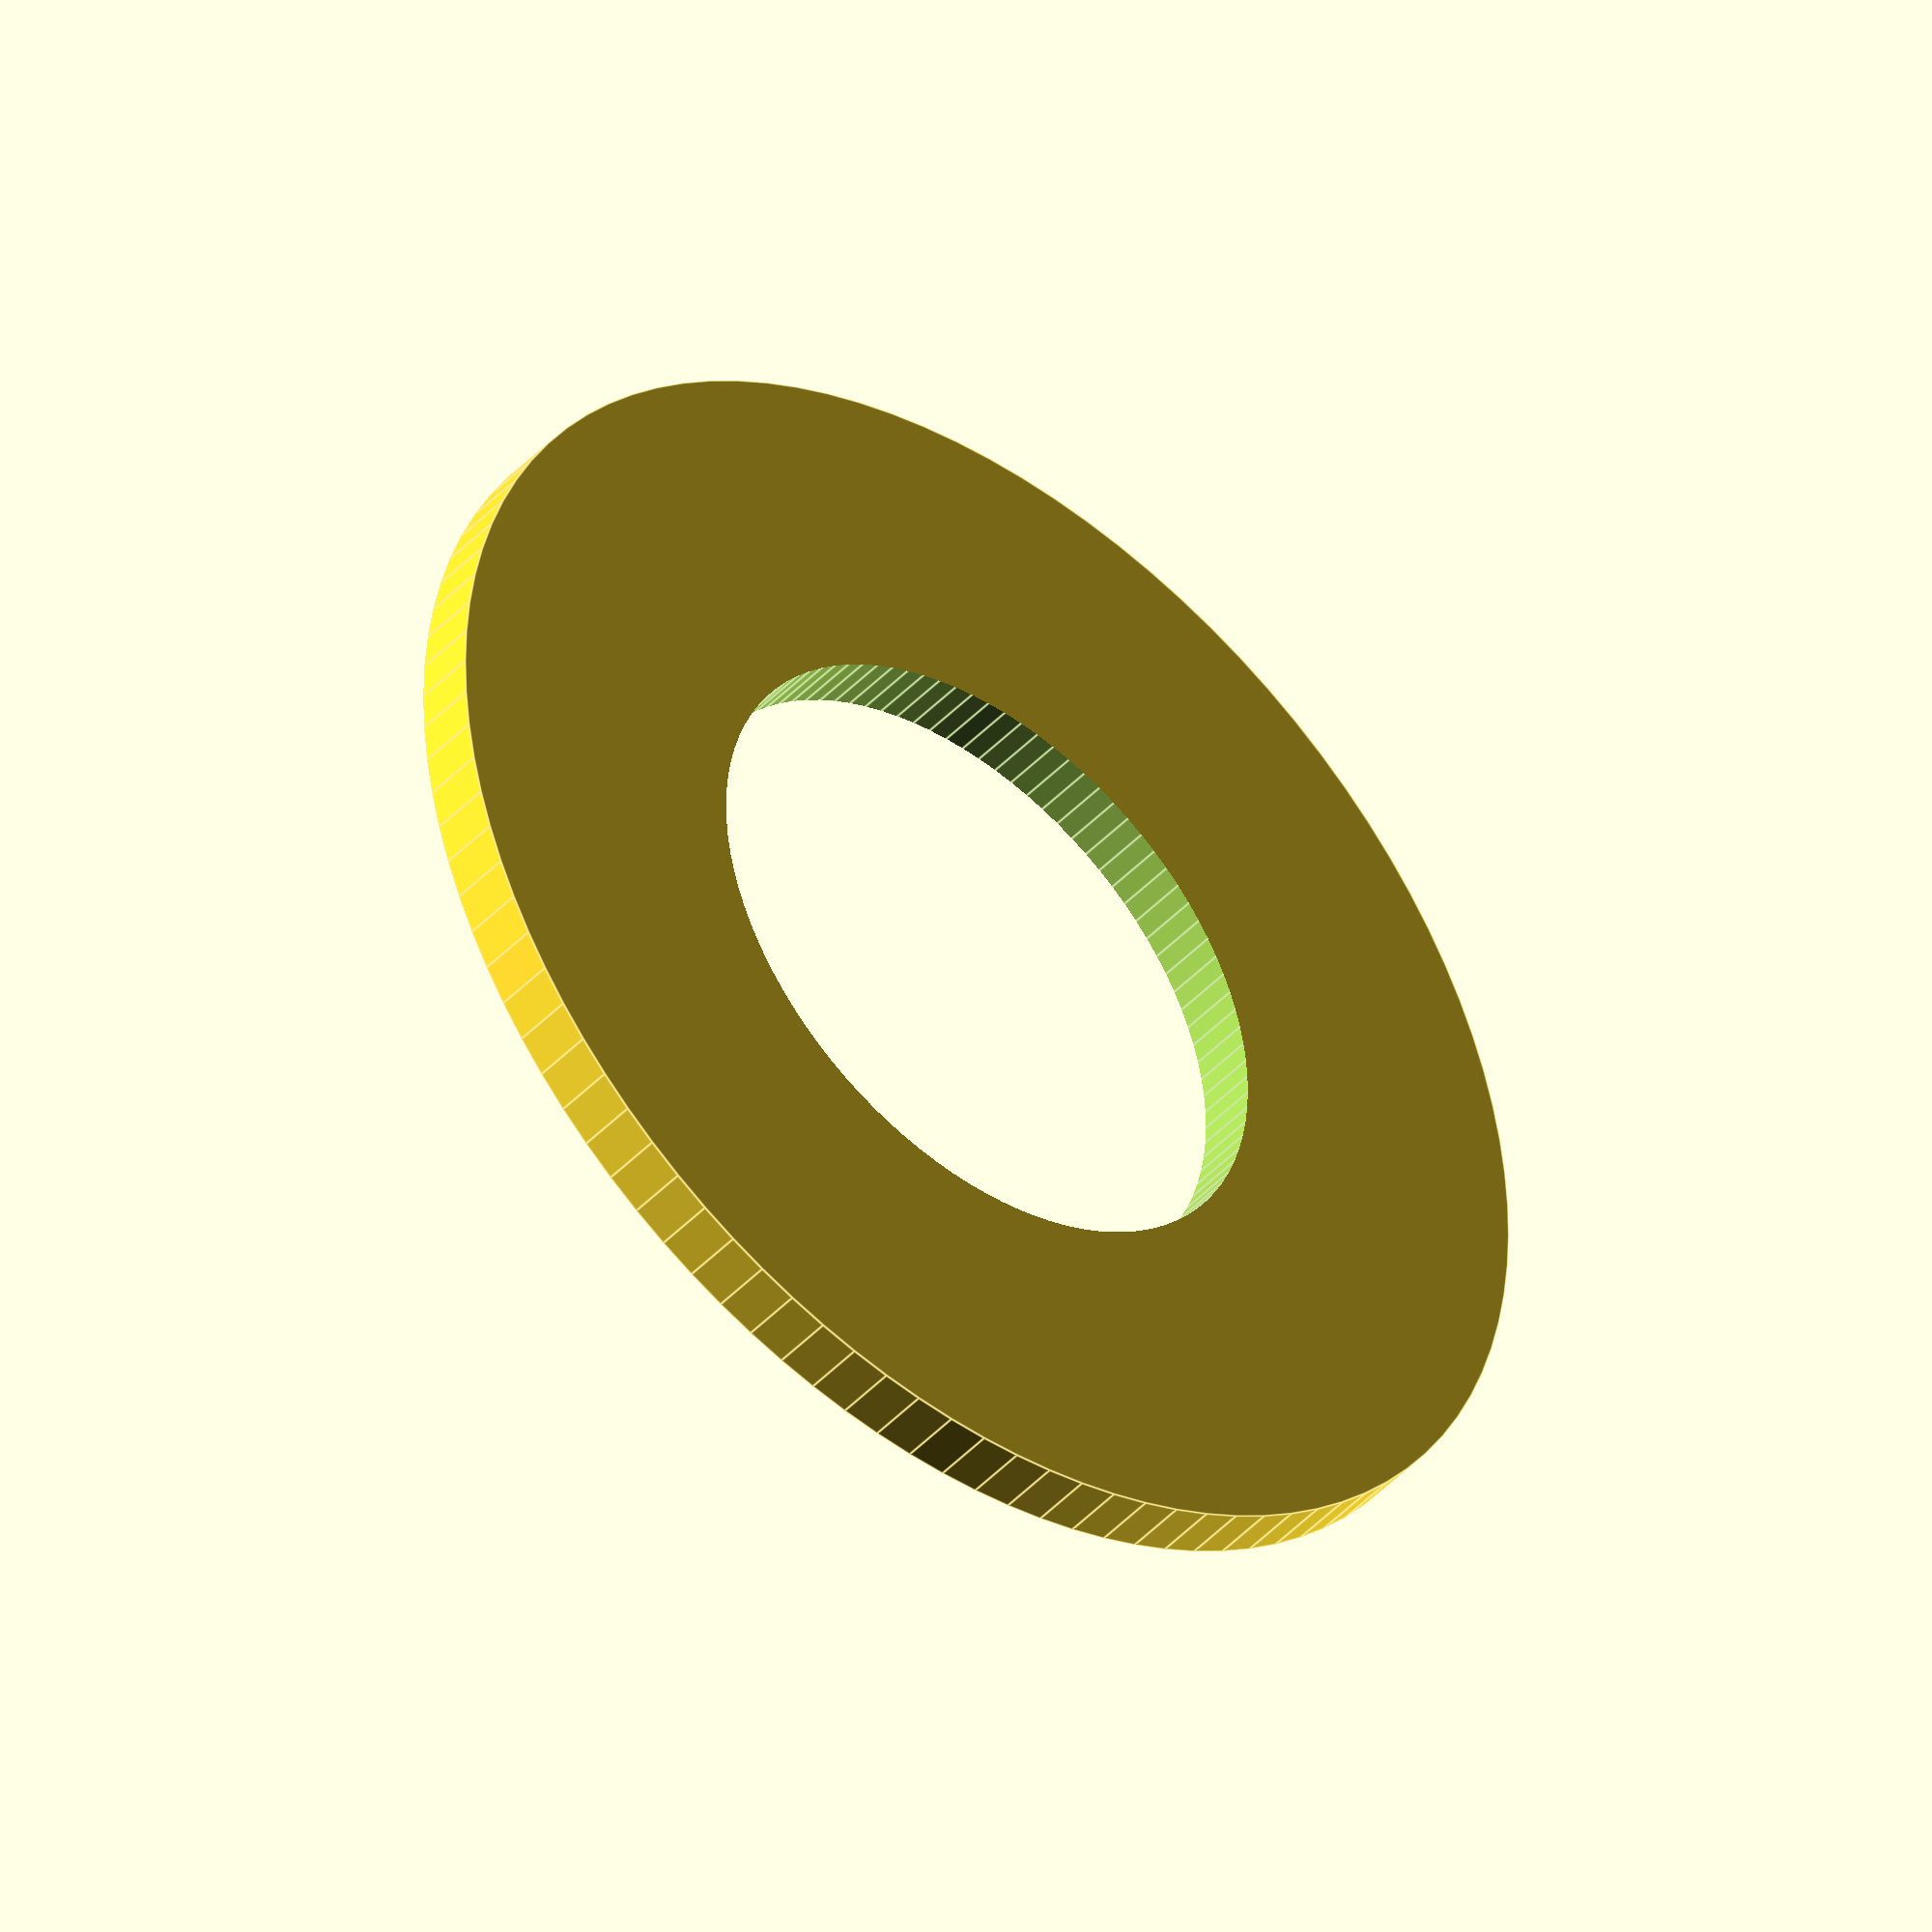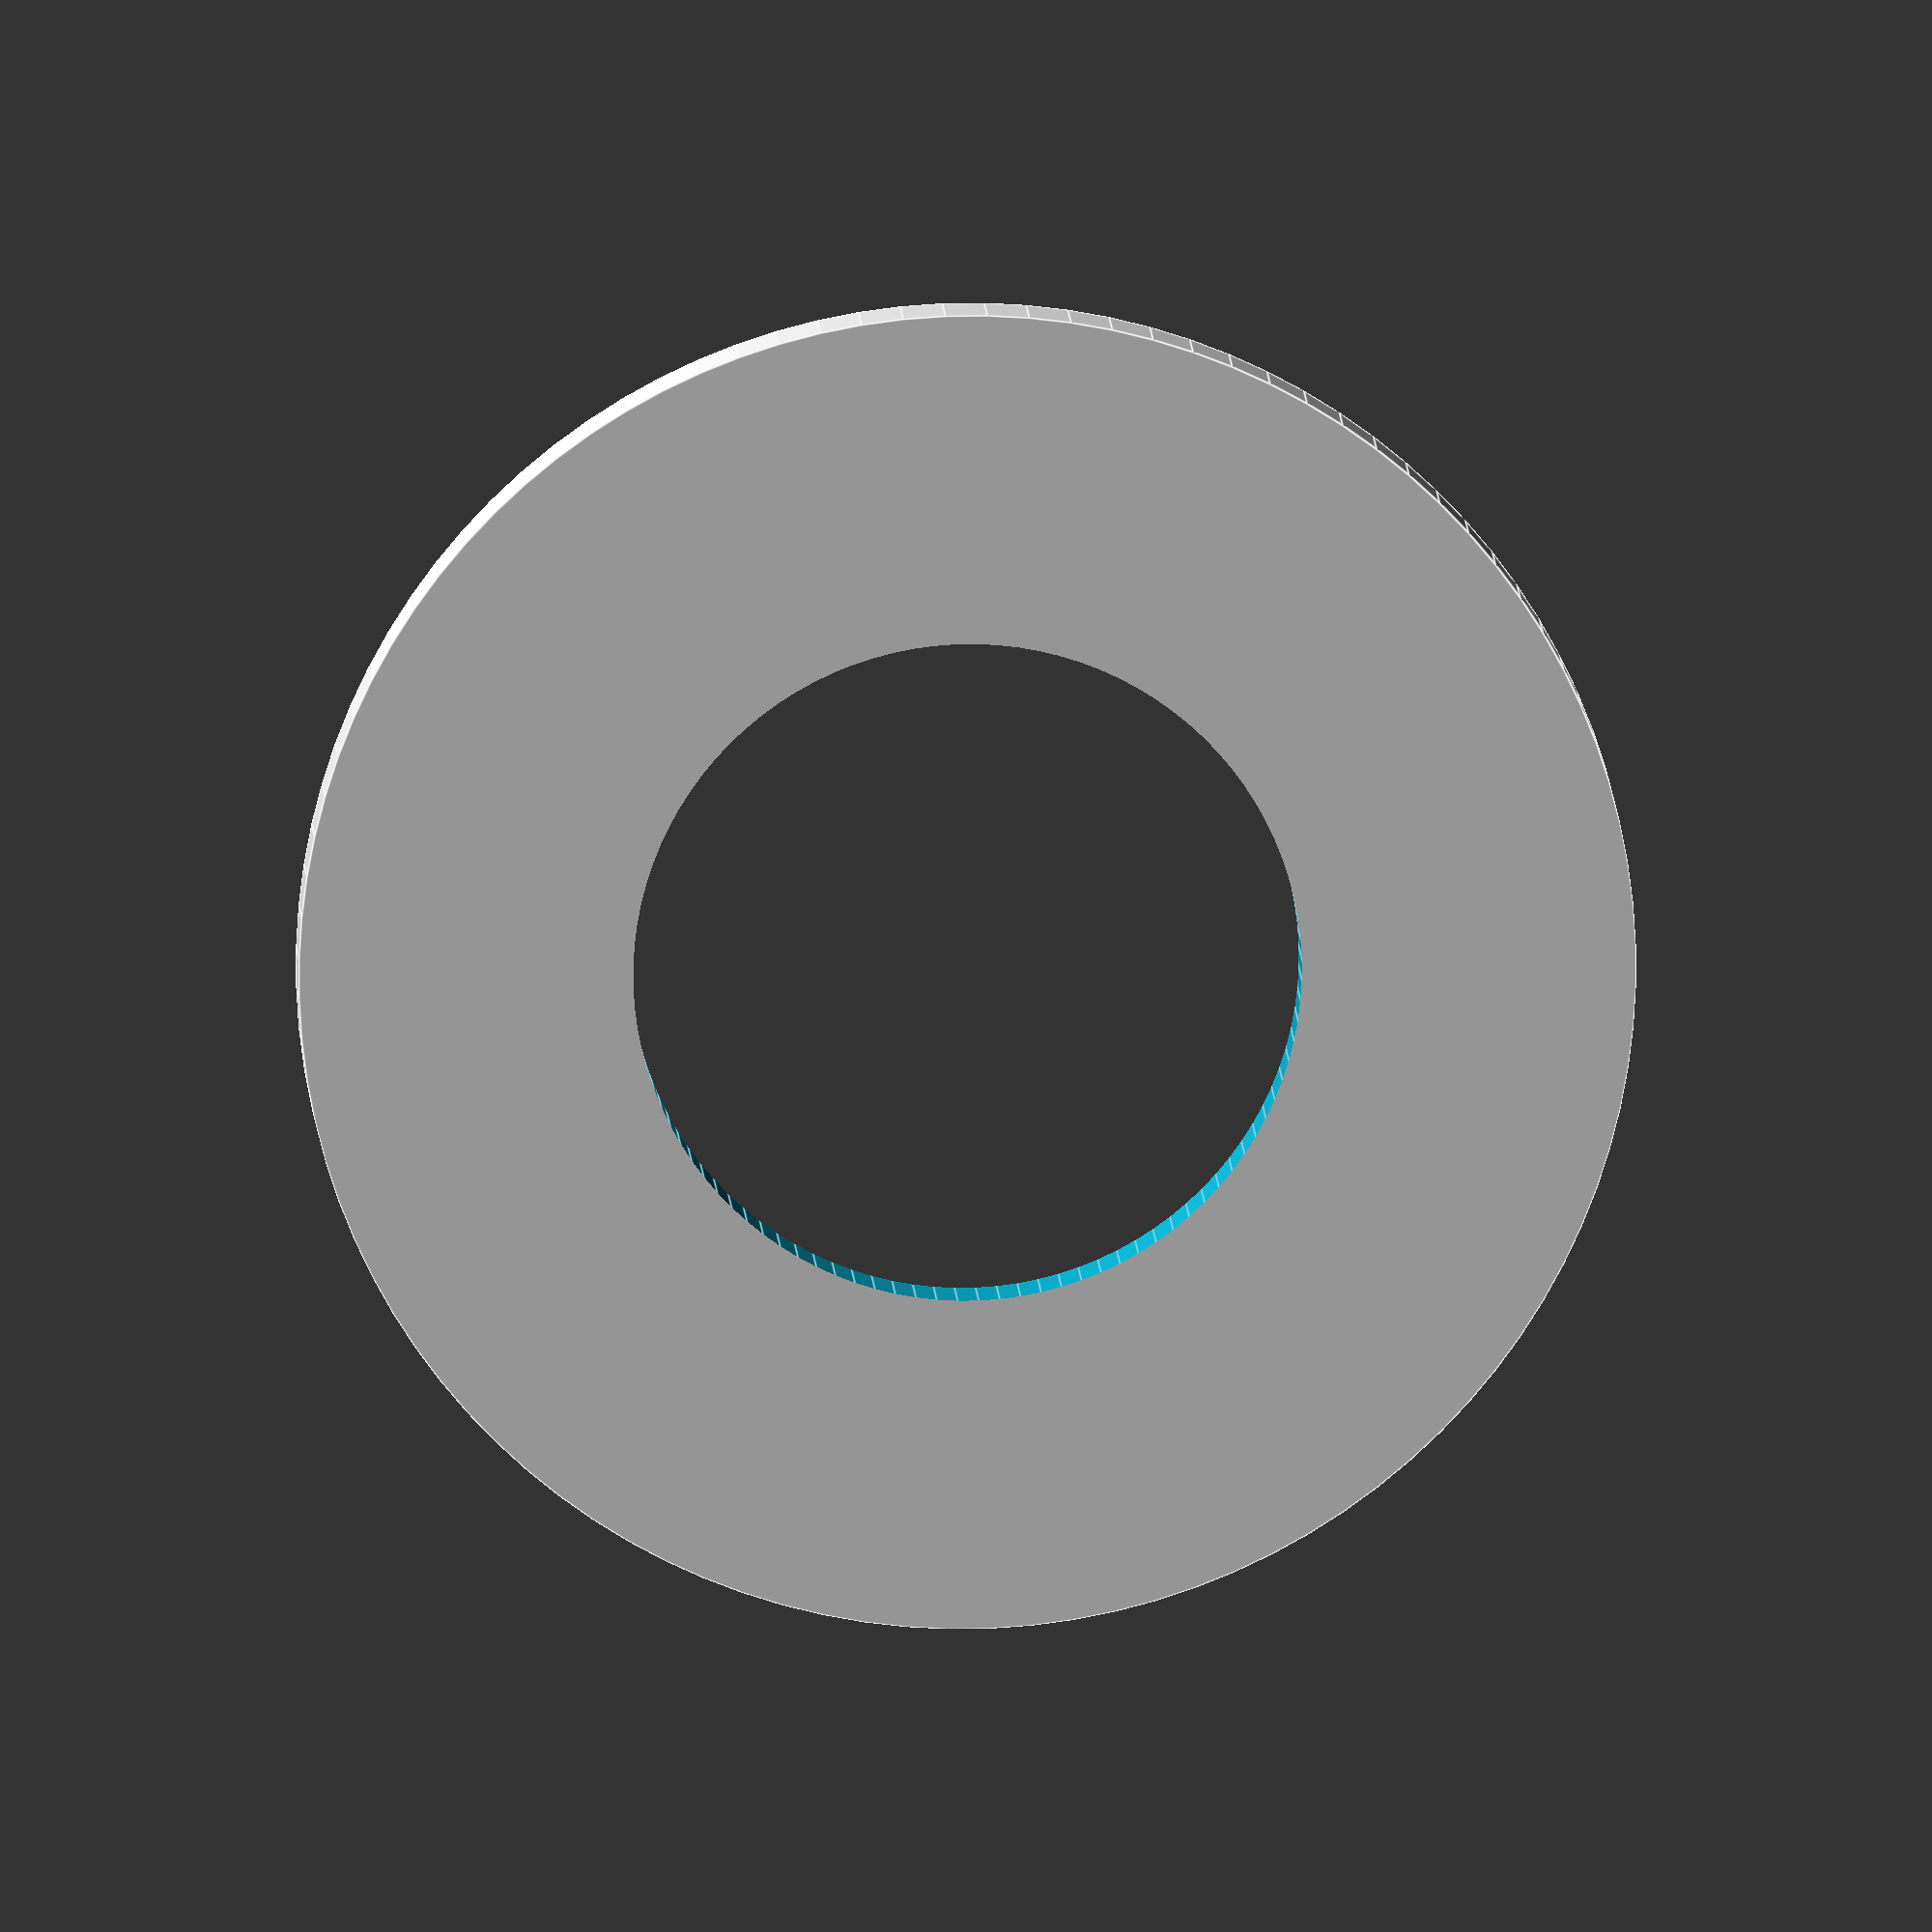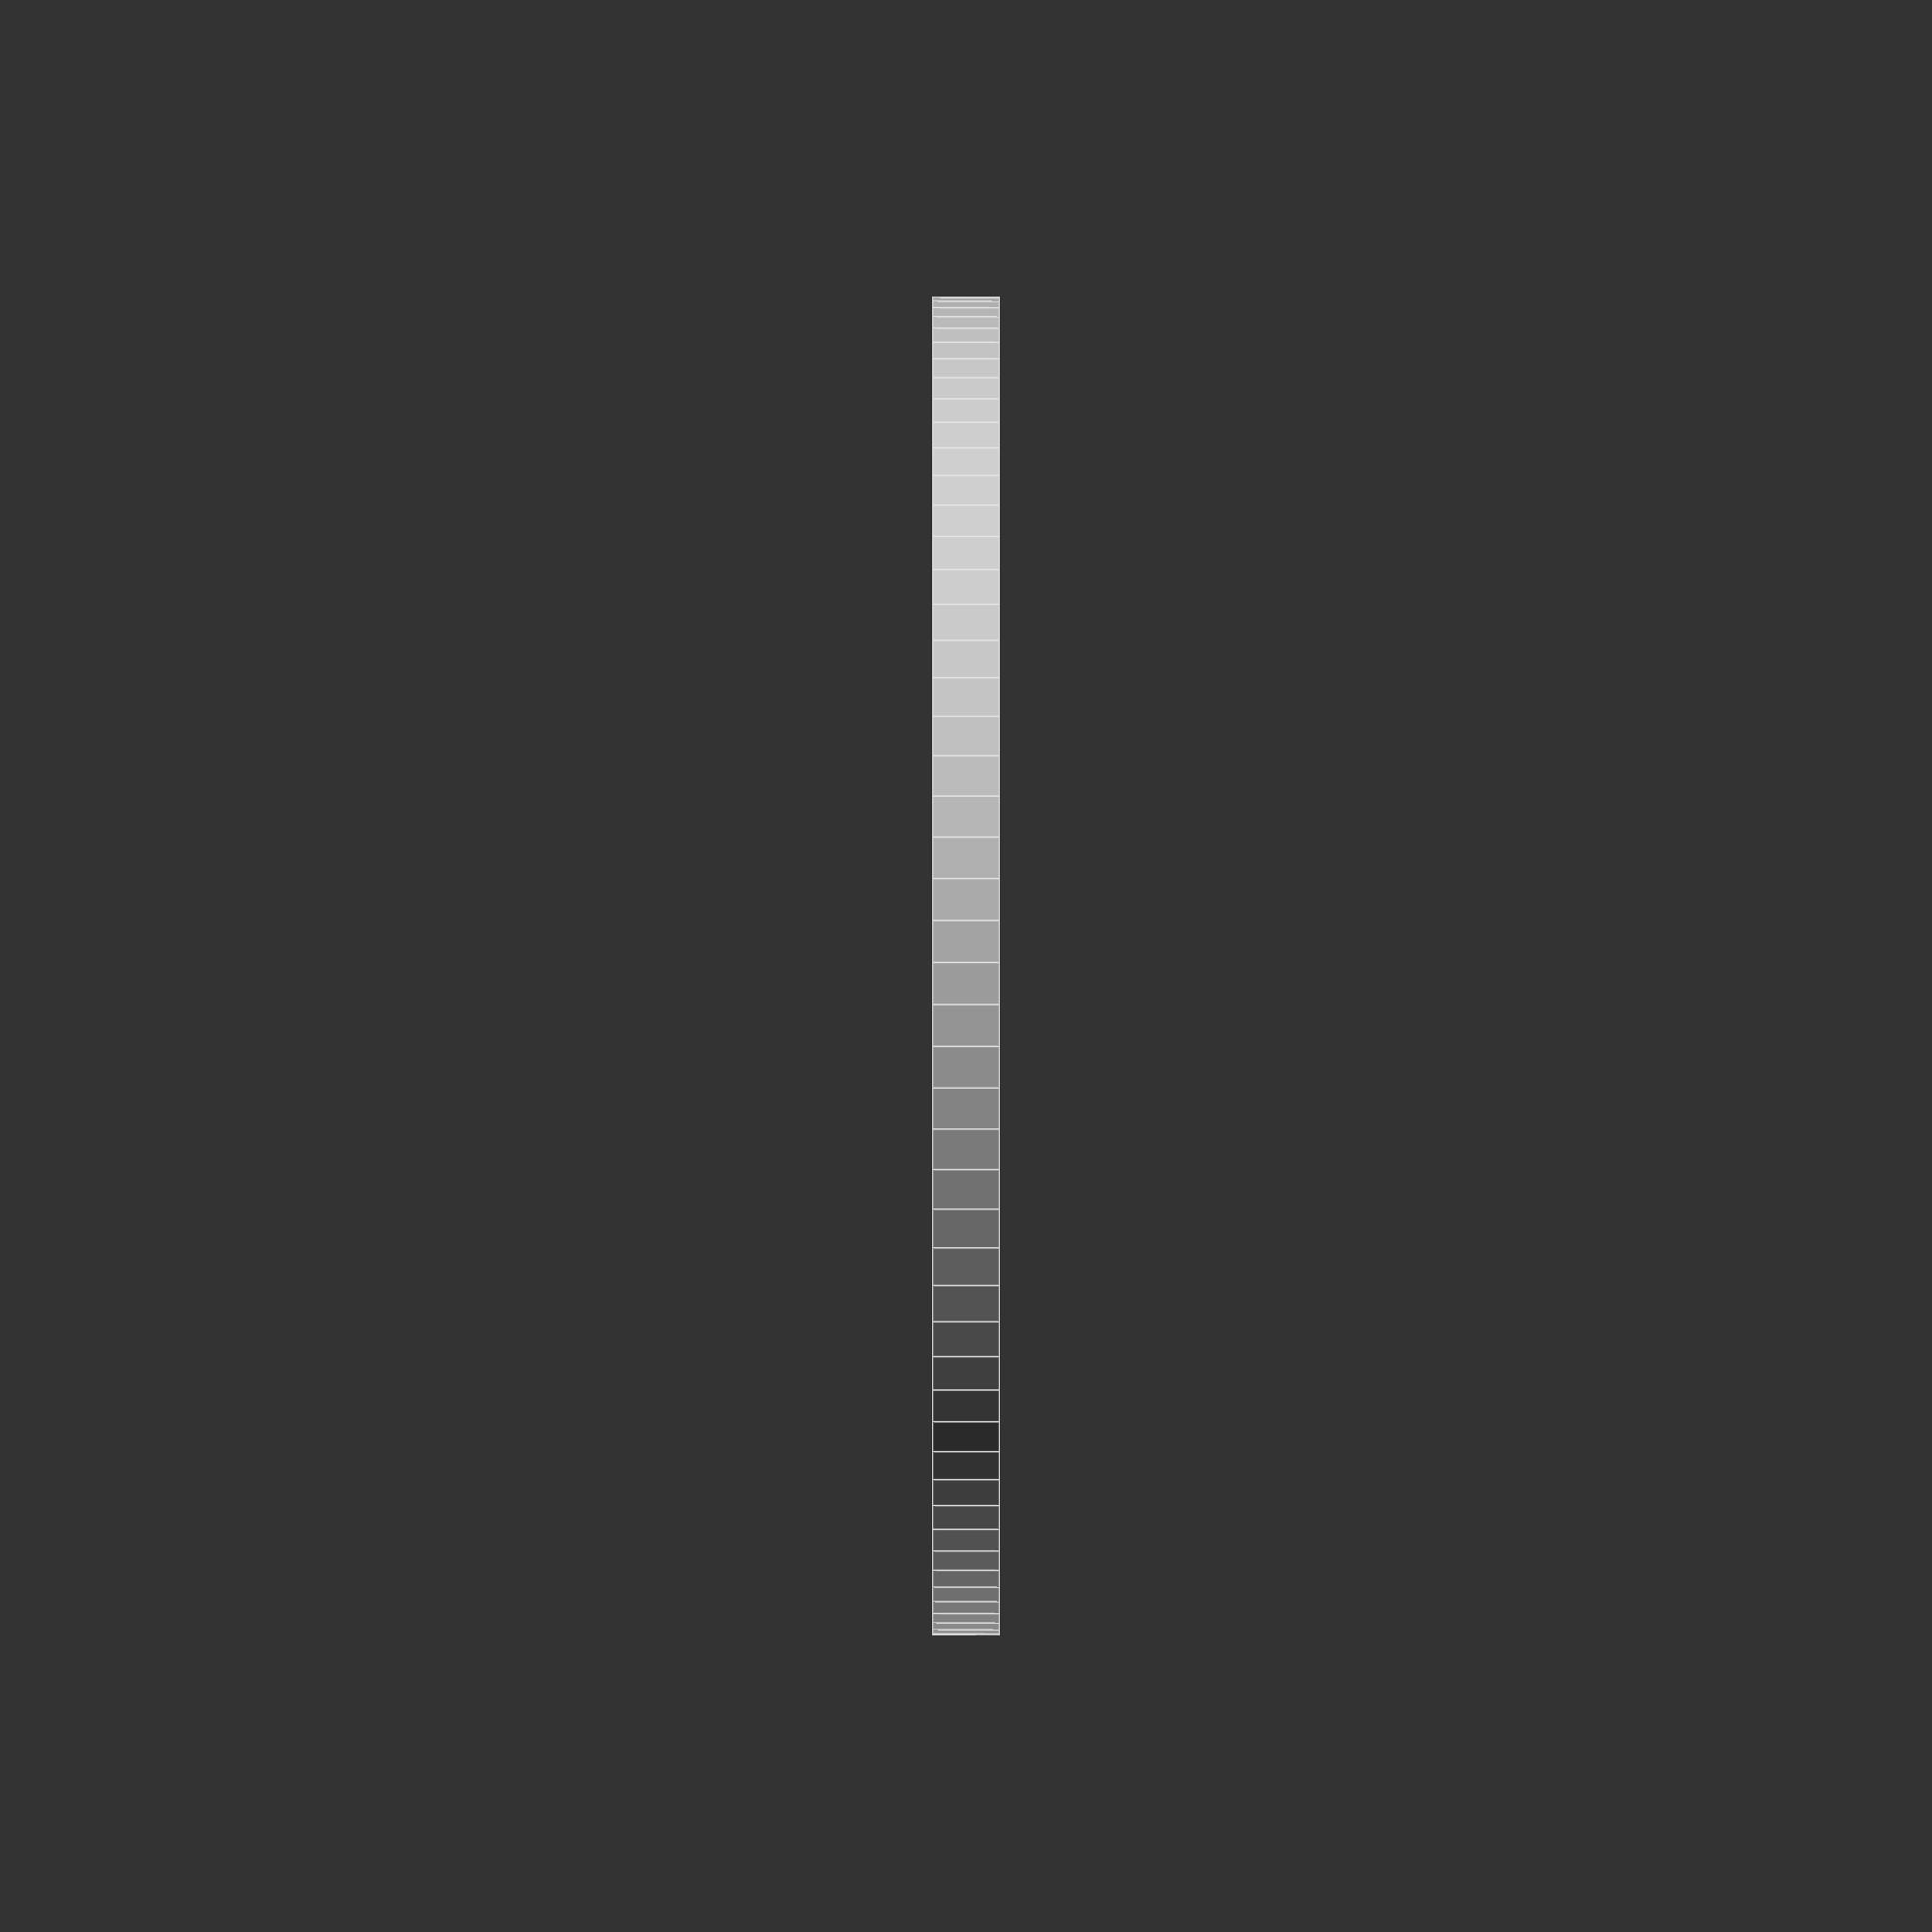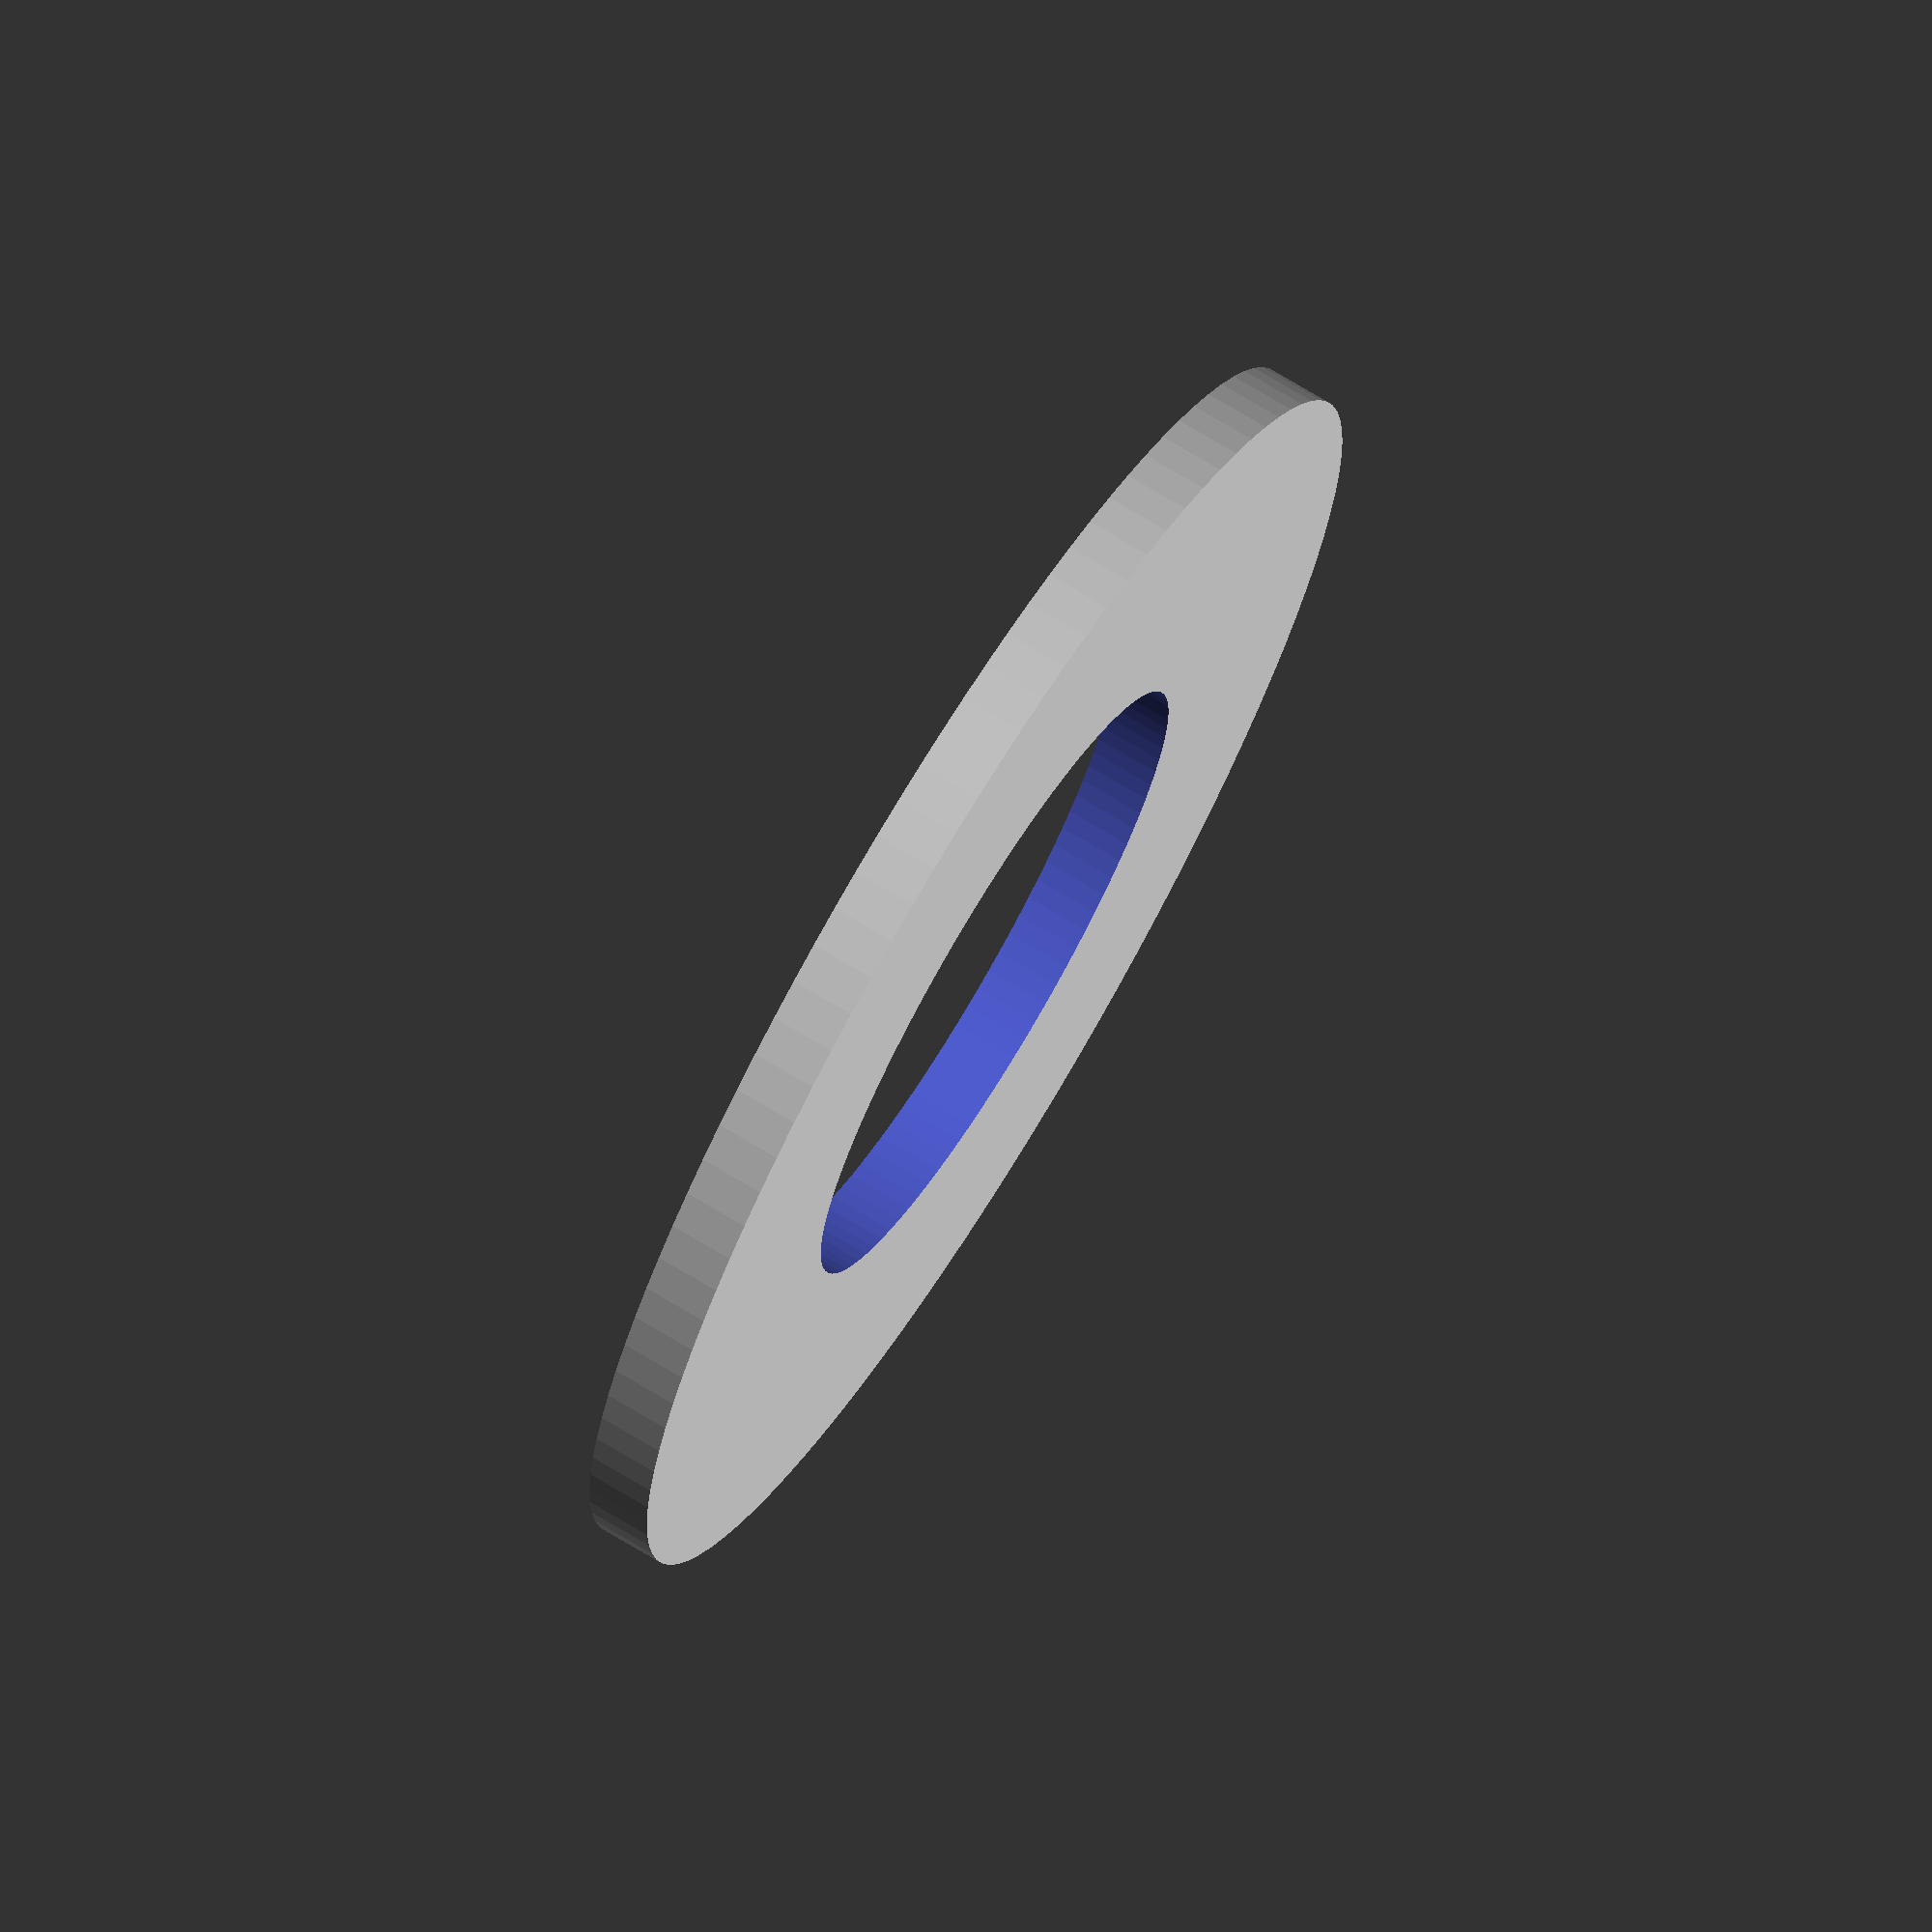
<openscad>
thickness=1;
$fn=100;

difference(){
  cylinder(r=10, h=thickness, center=true);
  cylinder(r=5, h=thickness+1, center=true);
};
</openscad>
<views>
elev=42.8 azim=126.3 roll=321.2 proj=o view=edges
elev=348.8 azim=203.5 roll=177.3 proj=o view=edges
elev=27.7 azim=308.2 roll=90.0 proj=o view=edges
elev=108.4 azim=314.0 roll=238.7 proj=o view=wireframe
</views>
